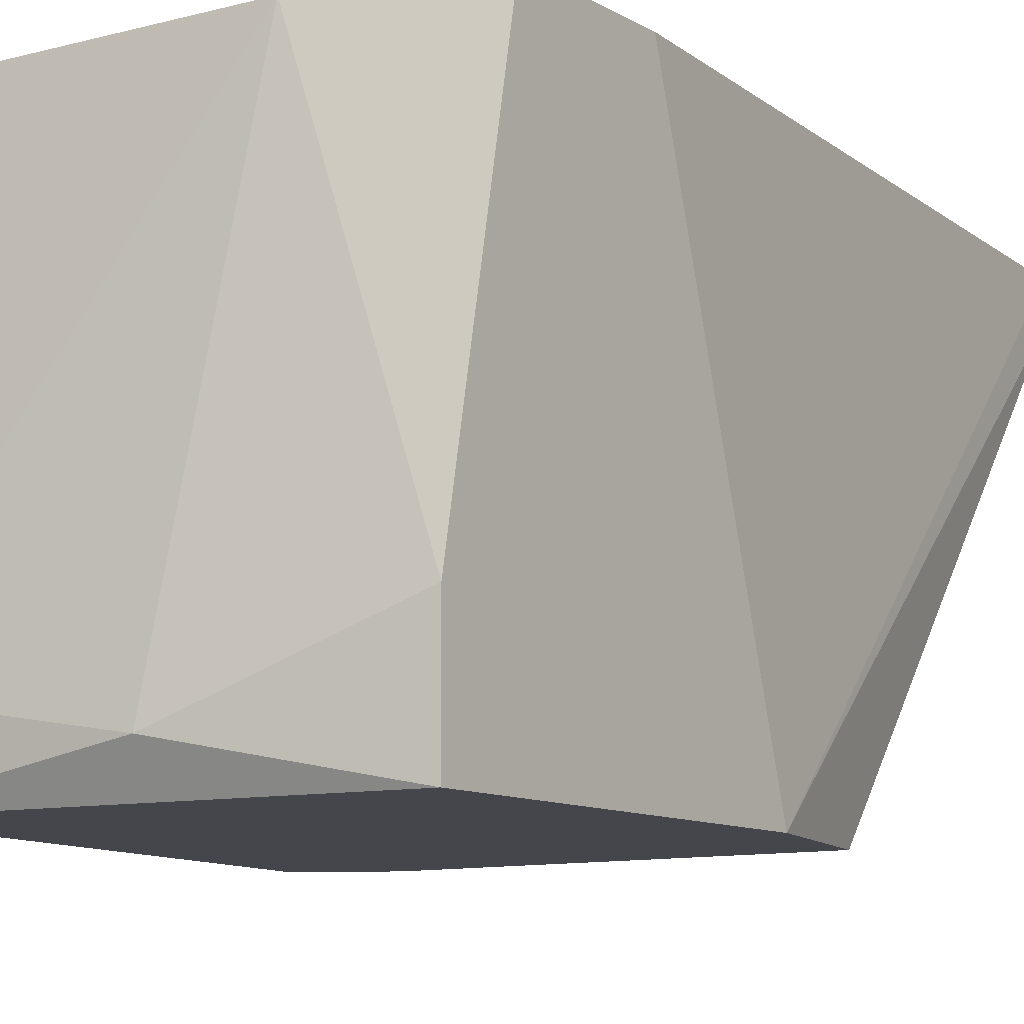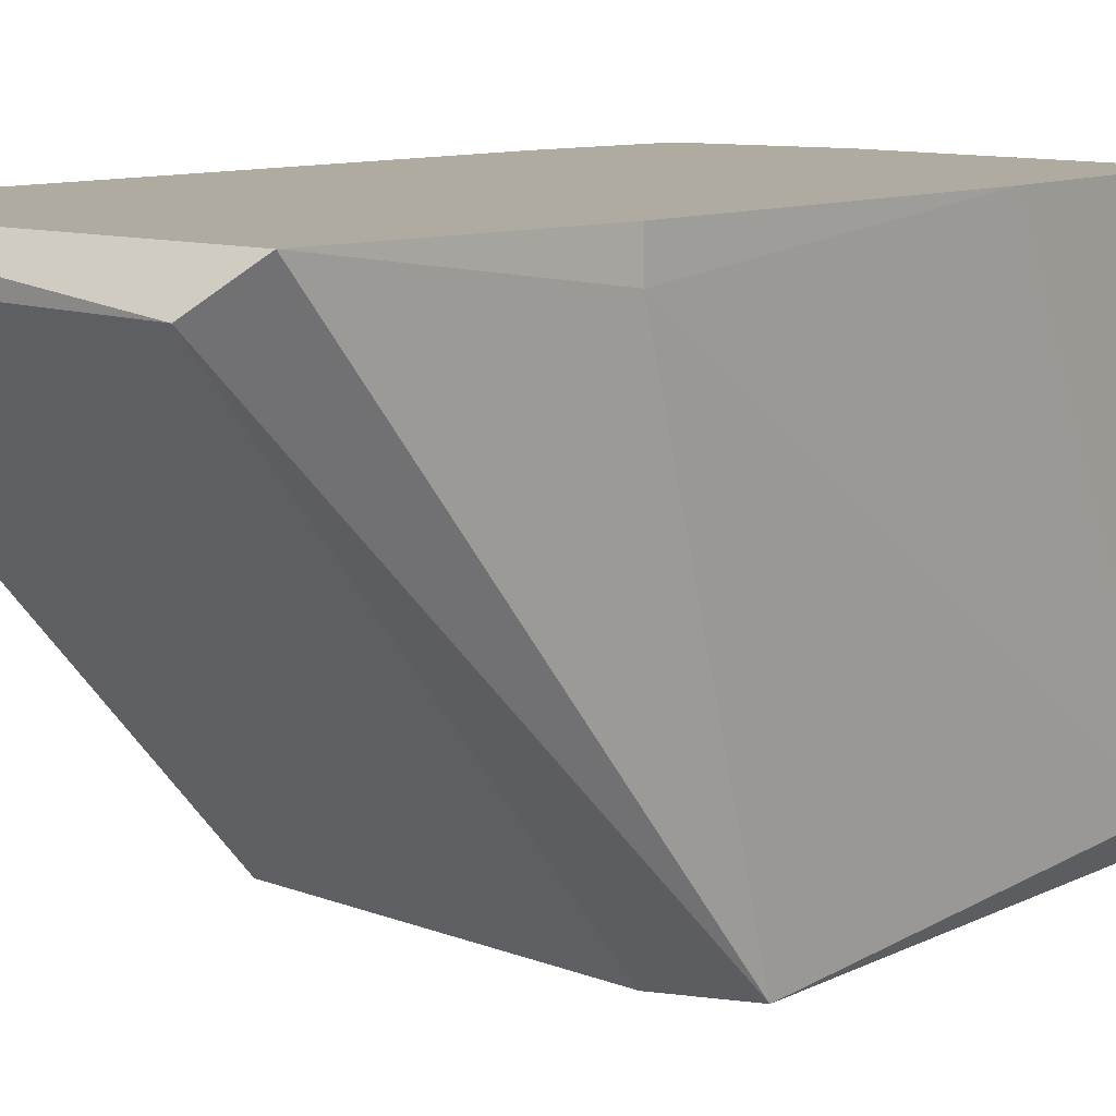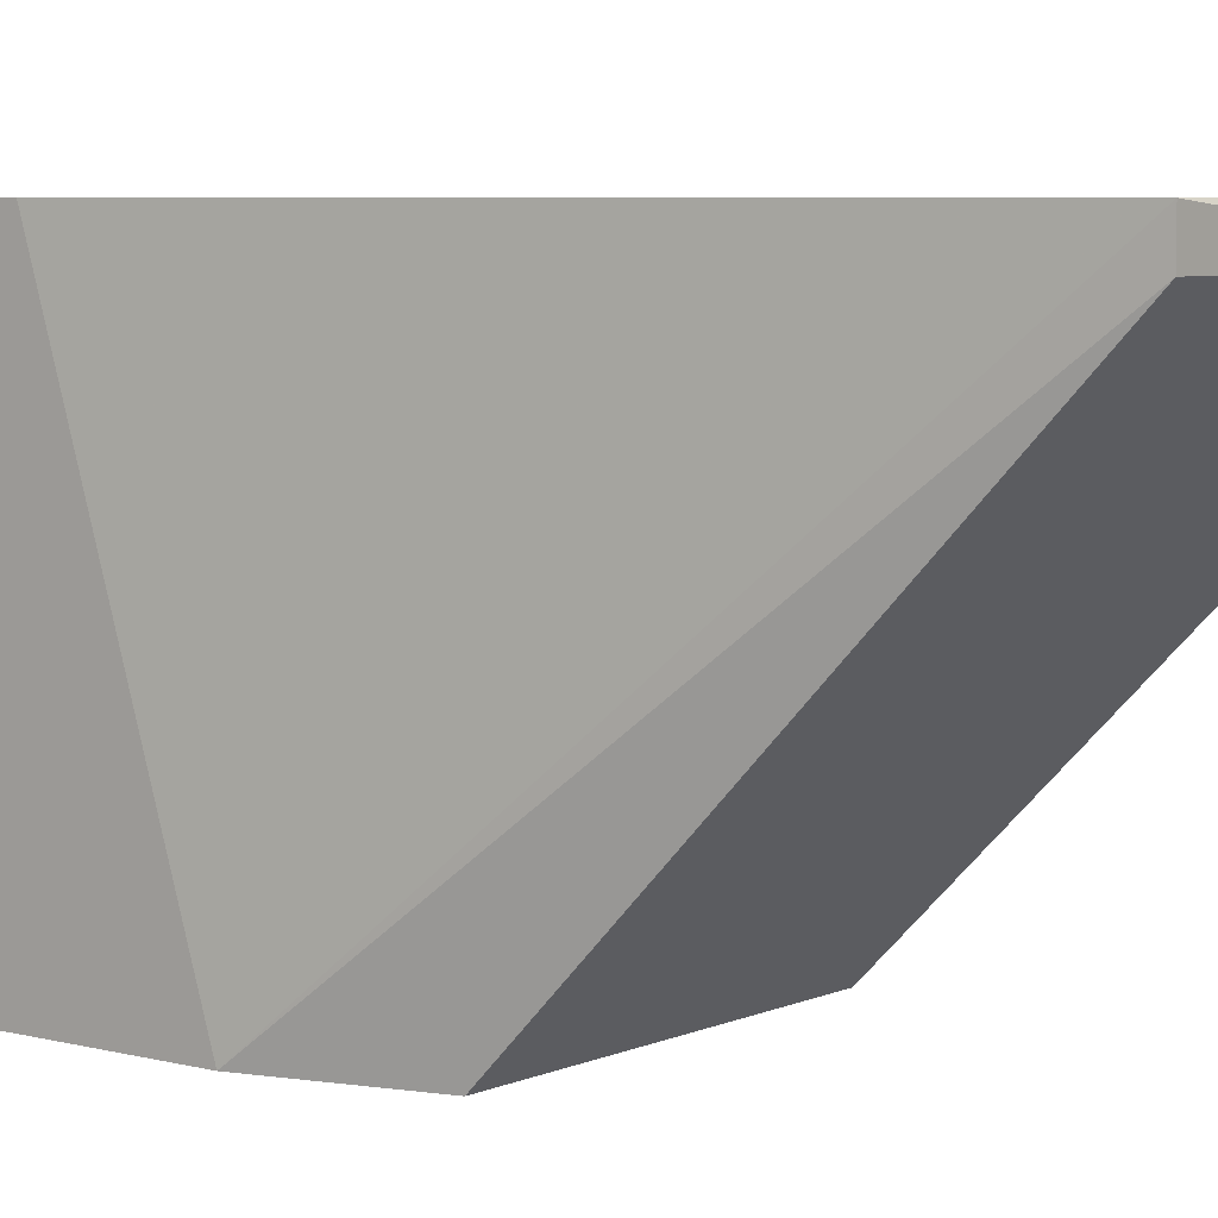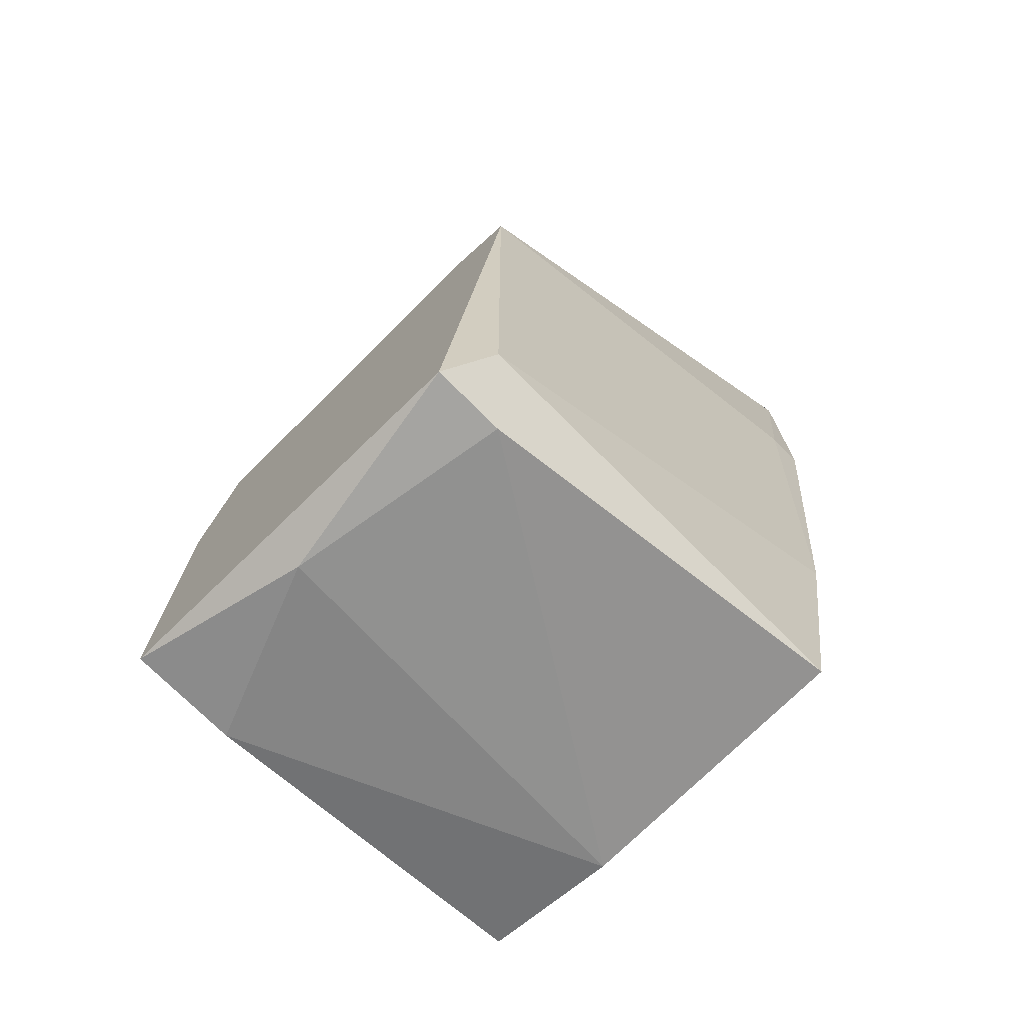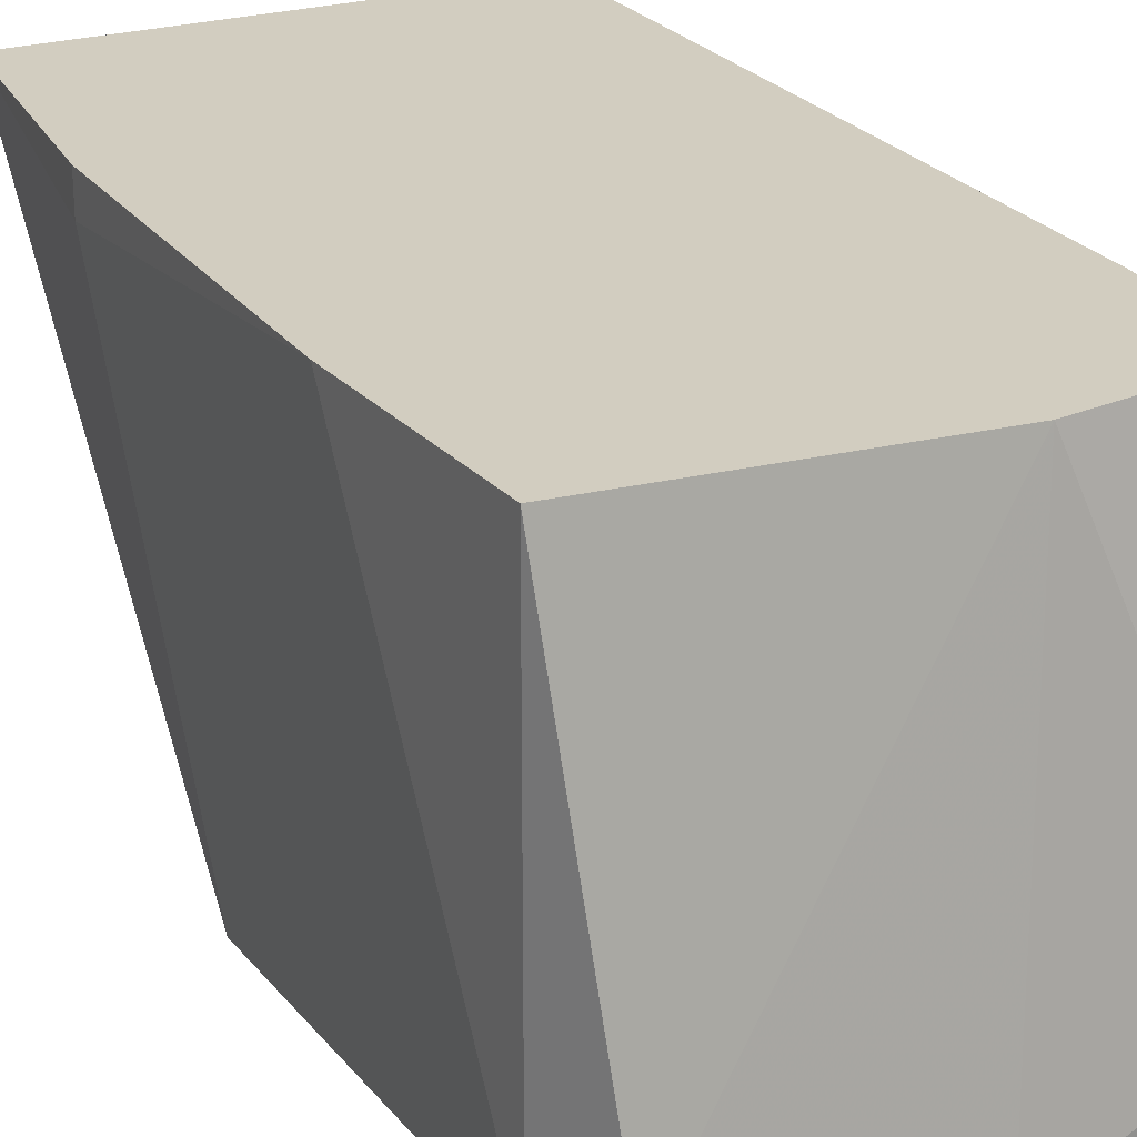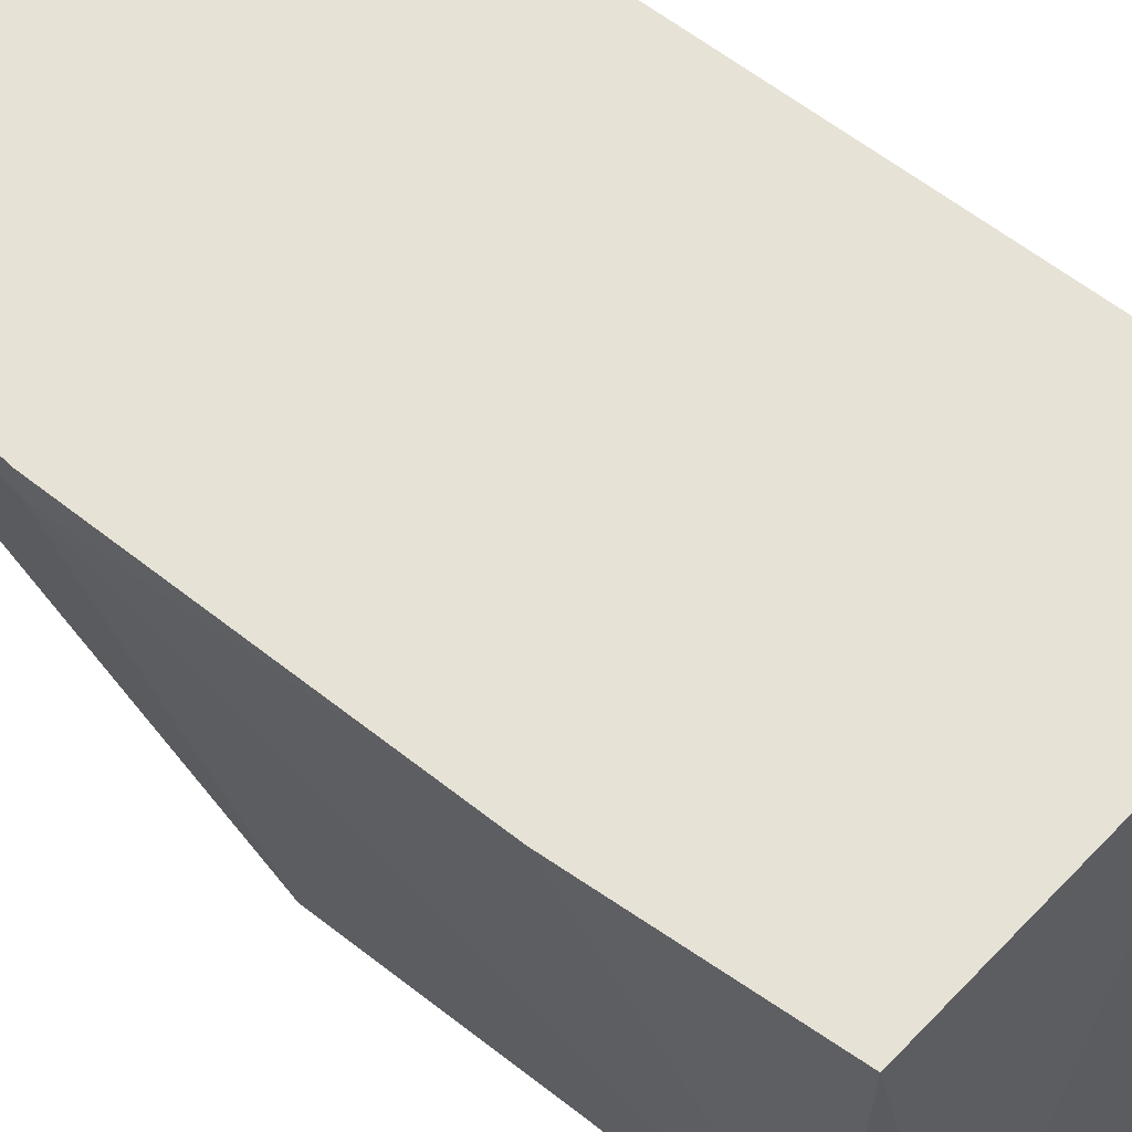
<metadata>
{"format":"obj","ext":"obj","renderer":"f3d","projection":"perspective","resolution":1024,"background":"white","views":[{"elev":-10.1,"azim":34.5,"up":"+Z"},{"elev":9.8,"azim":-134.0,"up":"+Z"},{"elev":6.0,"azim":127.8,"up":"+Z"},{"elev":-73.3,"azim":-135.1,"up":"+Y"},{"elev":24.7,"azim":-21.4,"up":"+Z"},{"elev":63.5,"azim":-46.0,"up":"+Z"}]}
</metadata>
<code>
v -0.03101 0.002066 -0.02146
v -0.03101 0.009928 -0.03851
v -0.03101 0.02567 -0.02277
v -0.0166 0.02567 -0.02277
v -0.0166 0.02567 -0.02146
v -0.03233 0.01517 -0.02277
v -0.03233 0.01517 -0.02146
v -0.03233 0.02435 -0.02146
v -0.0297 -0.005802 -0.02146
v -0.0297 -0.005802 -0.03719
v -0.01528 0.01124 -0.03851
v -0.01922 -0.005802 -0.02146
v -0.02839 0.01124 -0.03851
v -0.02839 -0.008425 -0.03851
v -0.02839 -0.008425 -0.03588
v -0.01397 0.006001 -0.03851
v -0.01397 -0.007113 -0.03851
v -0.01397 -0.007113 -0.03457
v -0.01397 -0.004491 -0.02146
v -0.01397 0.000755 -0.02146
v -0.02053 -0.008425 -0.03719
f 21 12 15
f 7 19 5
f 16 14 2
f 19 7 9
f 14 16 17
f 16 19 17
f 16 2 11
f 6 2 10
f 2 14 10
f 14 9 10
f 14 17 21
f 6 7 8
f 7 5 8
f 2 6 8
f 5 3 8
f 3 2 8
f 5 16 4
f 3 5 4
f 11 3 4
f 16 11 4
f 2 3 13
f 11 2 13
f 3 11 13
f 19 16 20
f 5 19 20
f 16 5 20
f 19 9 12
f 7 6 1
f 9 7 1
f 6 10 1
f 10 9 1
f 17 19 18
f 21 17 18
f 19 12 18
f 12 21 18
f 9 14 15
f 14 21 15
f 12 9 15

</code>
